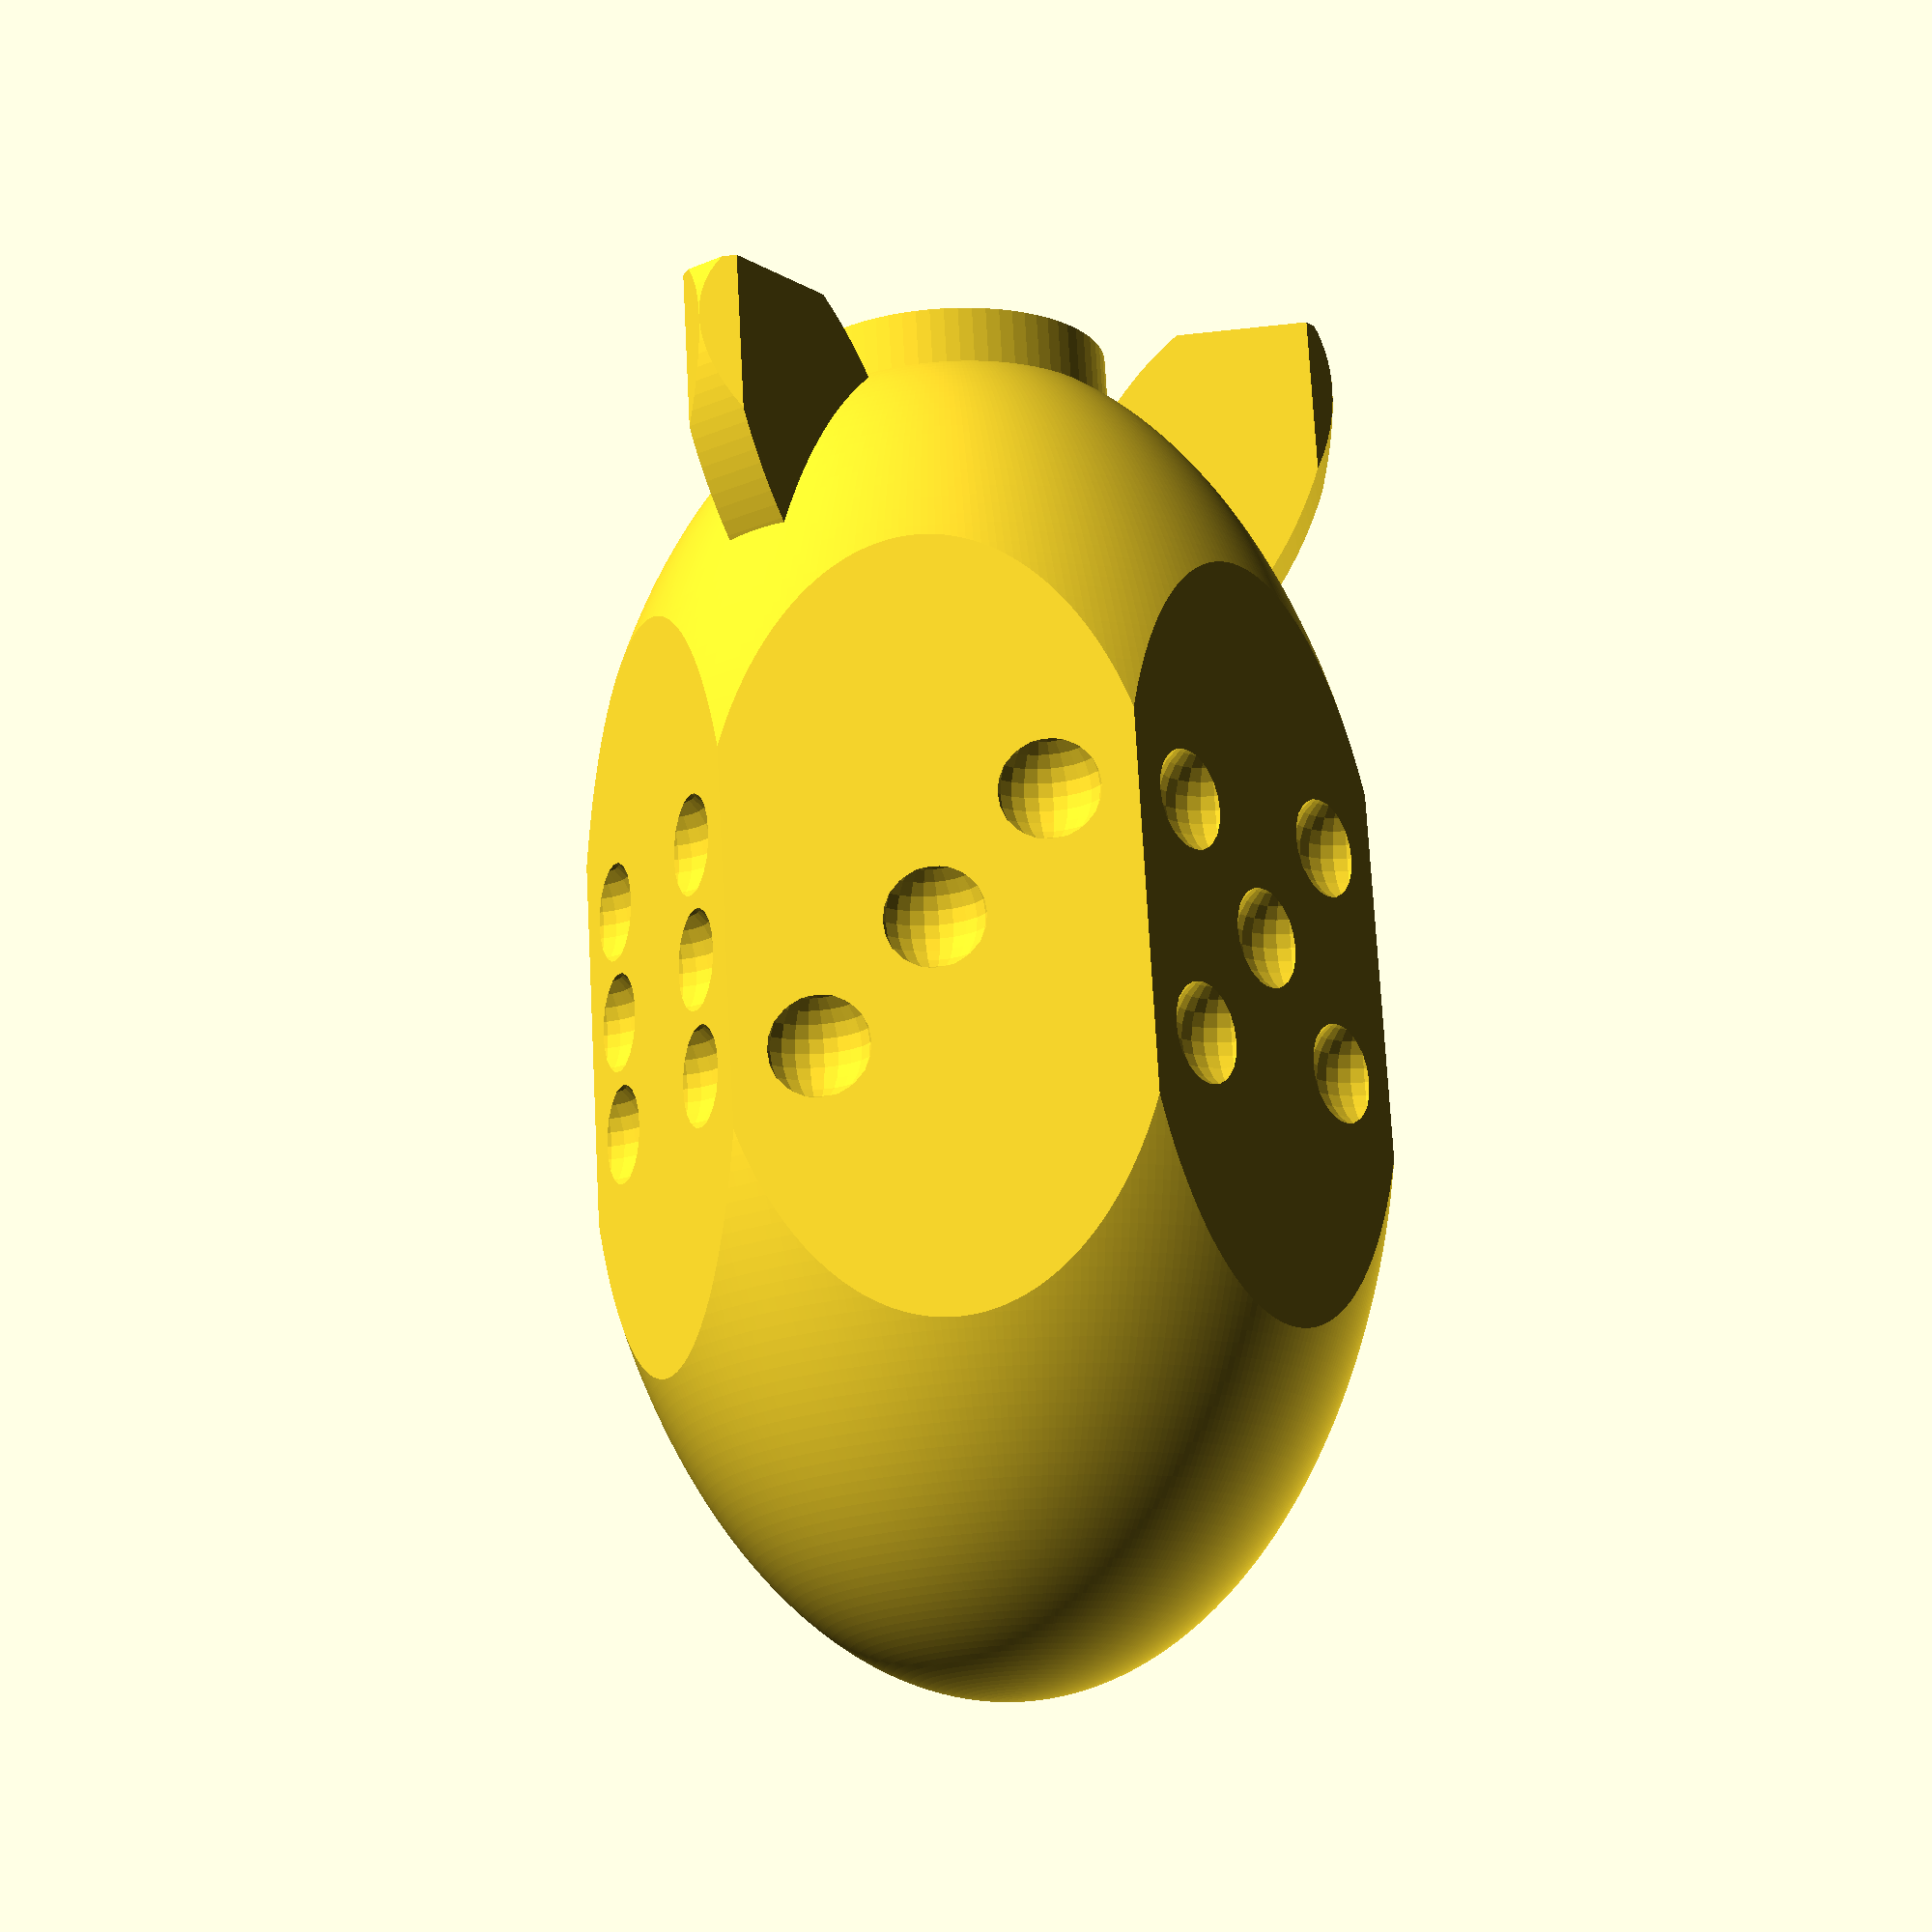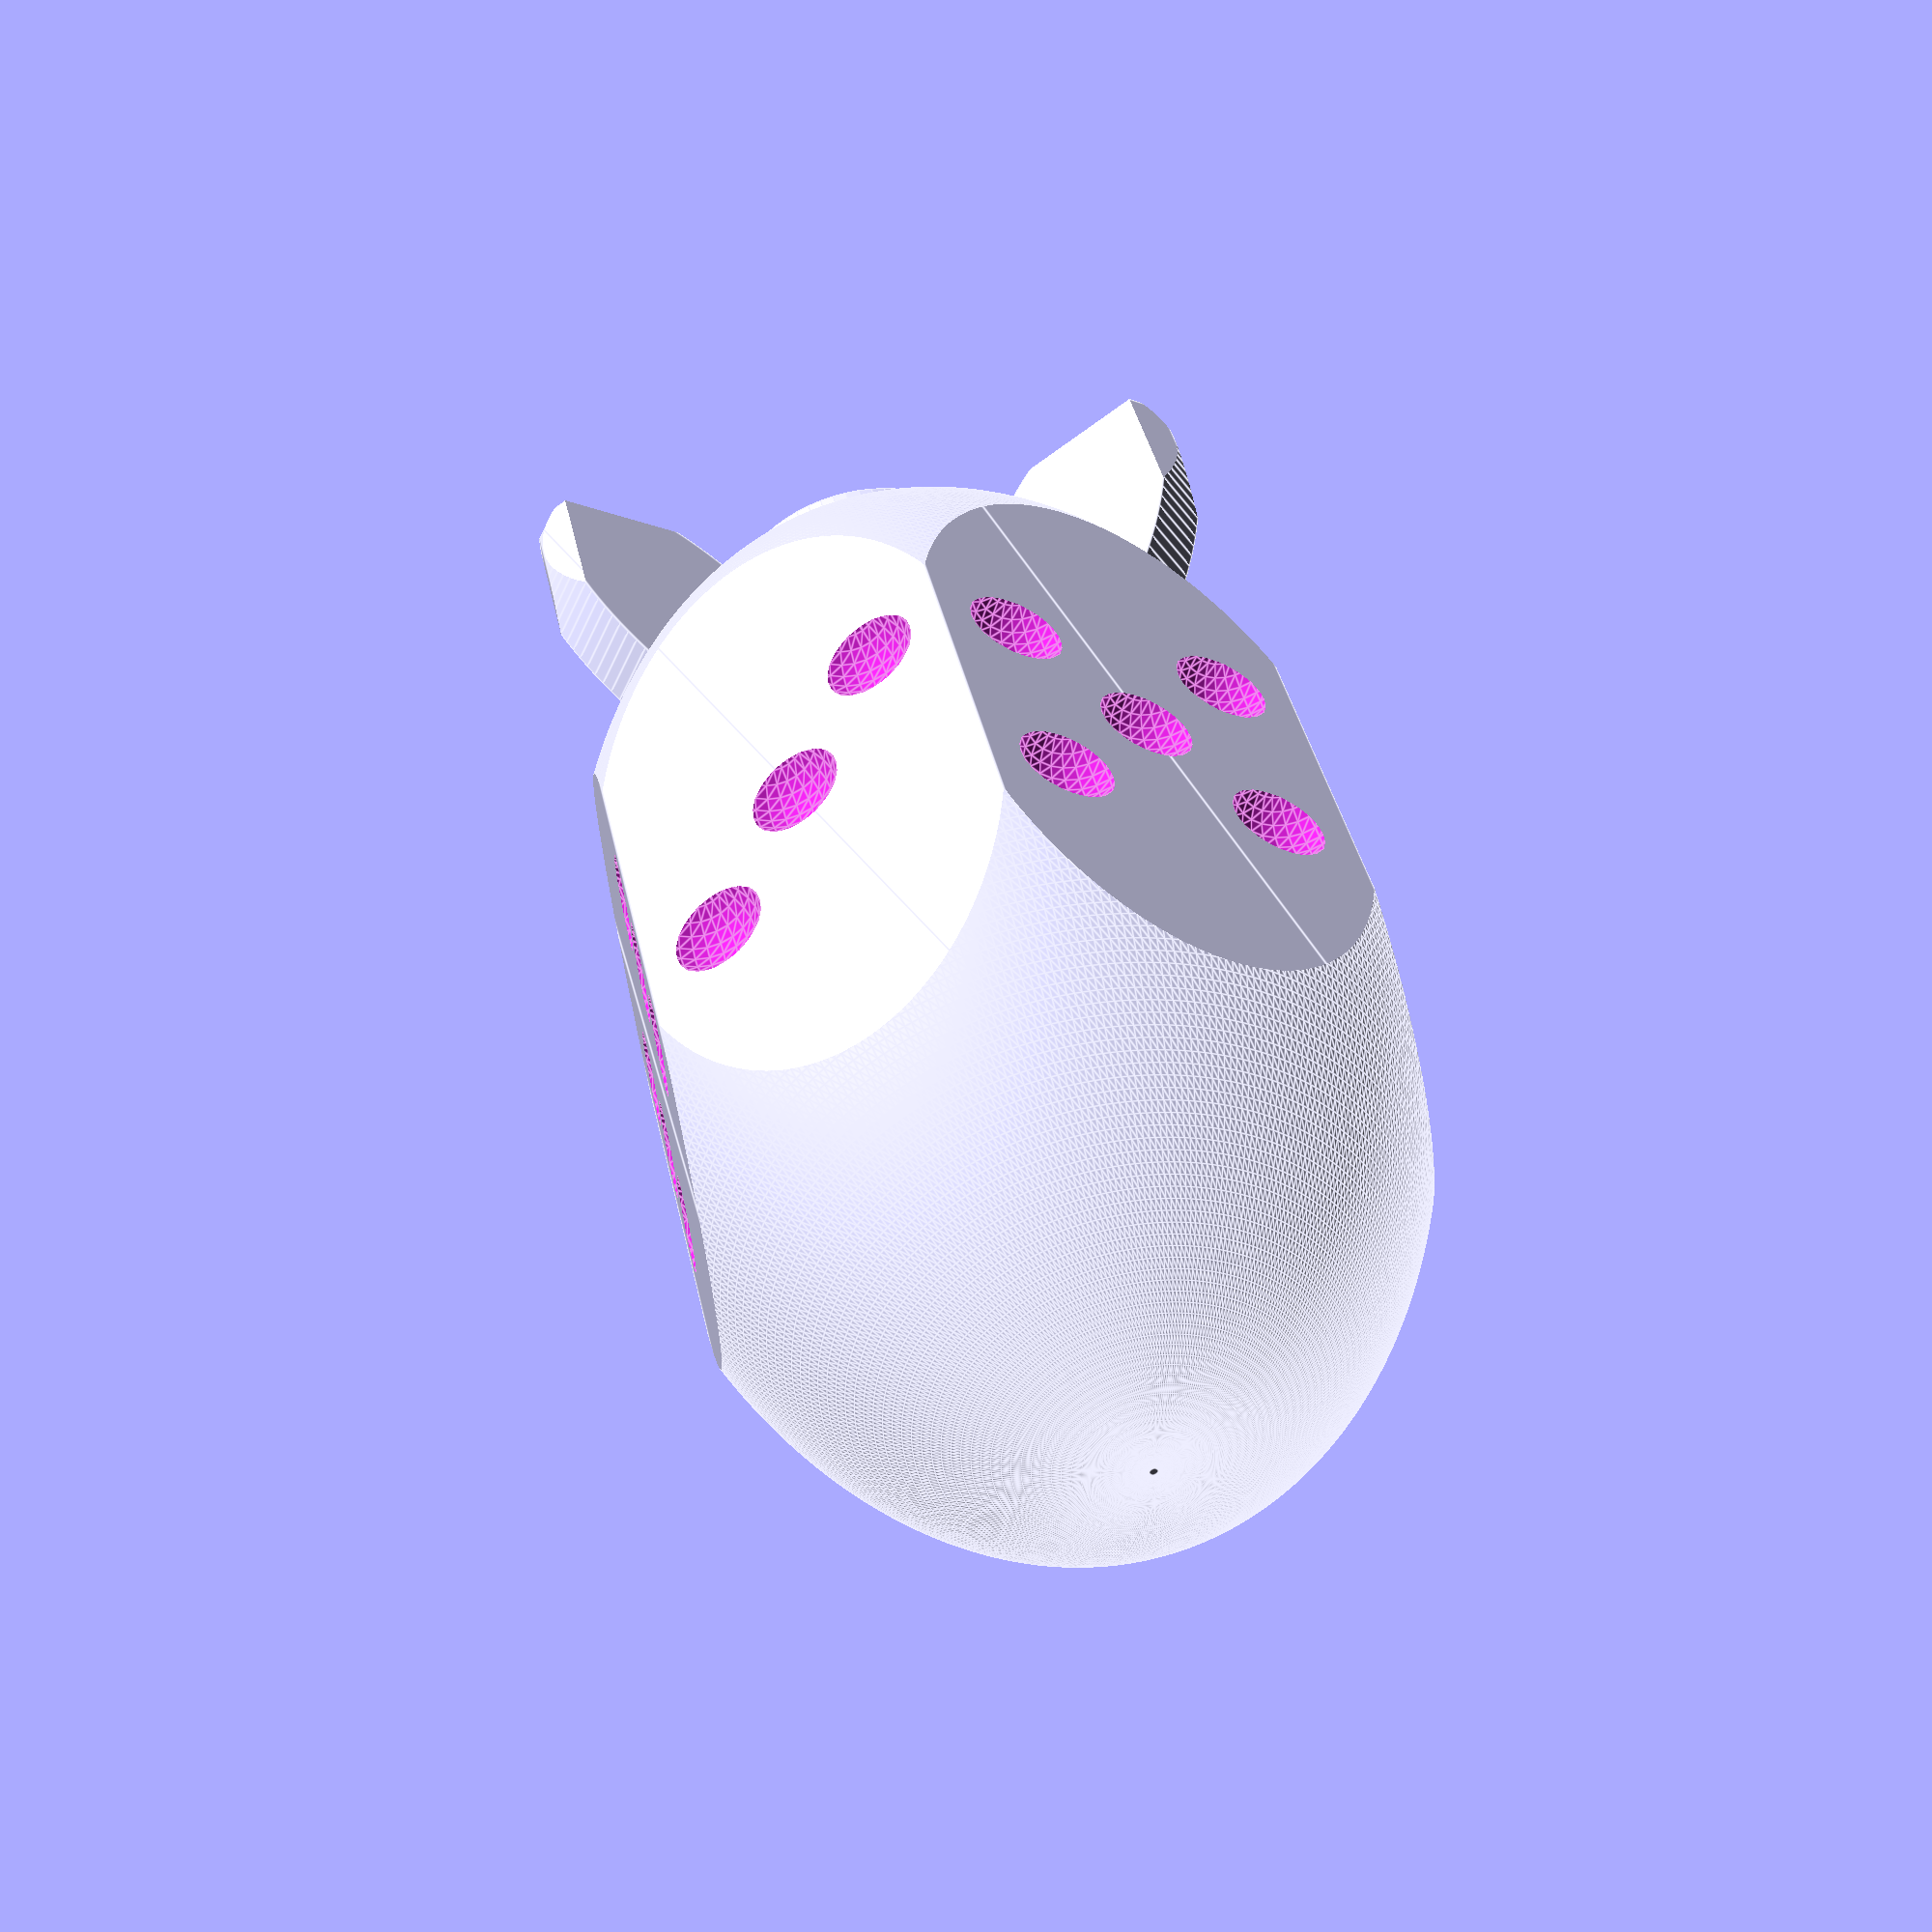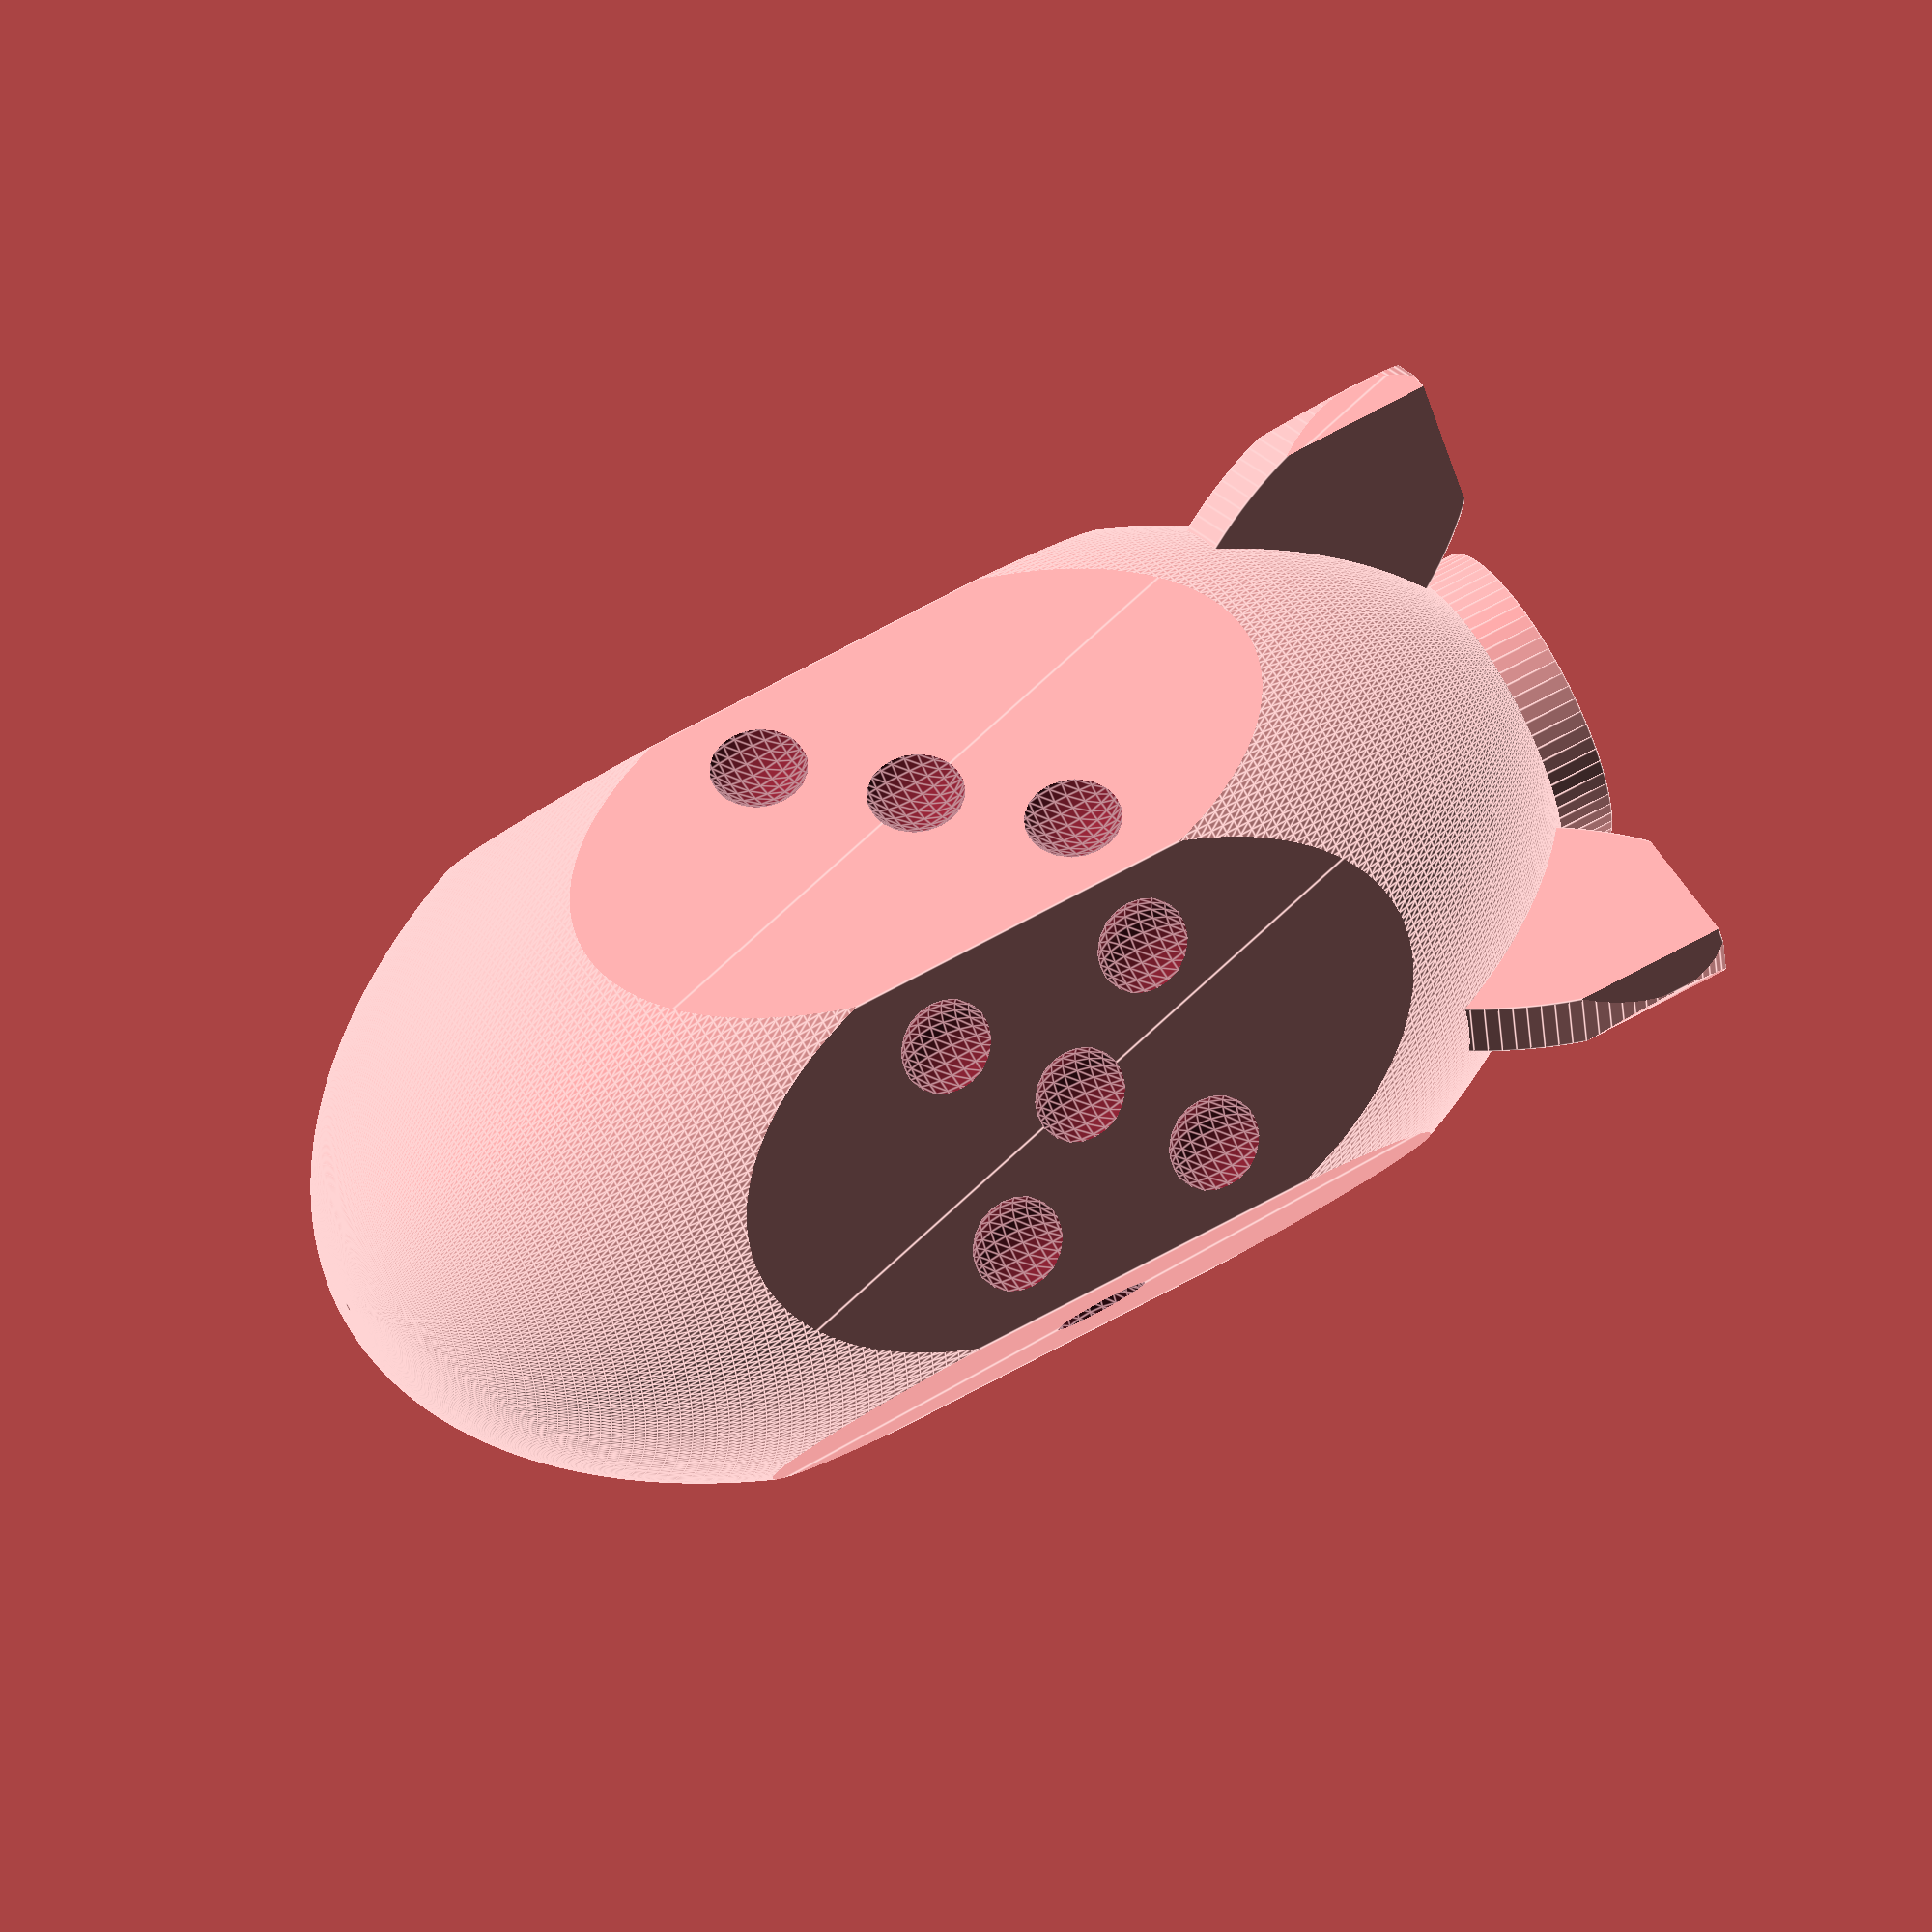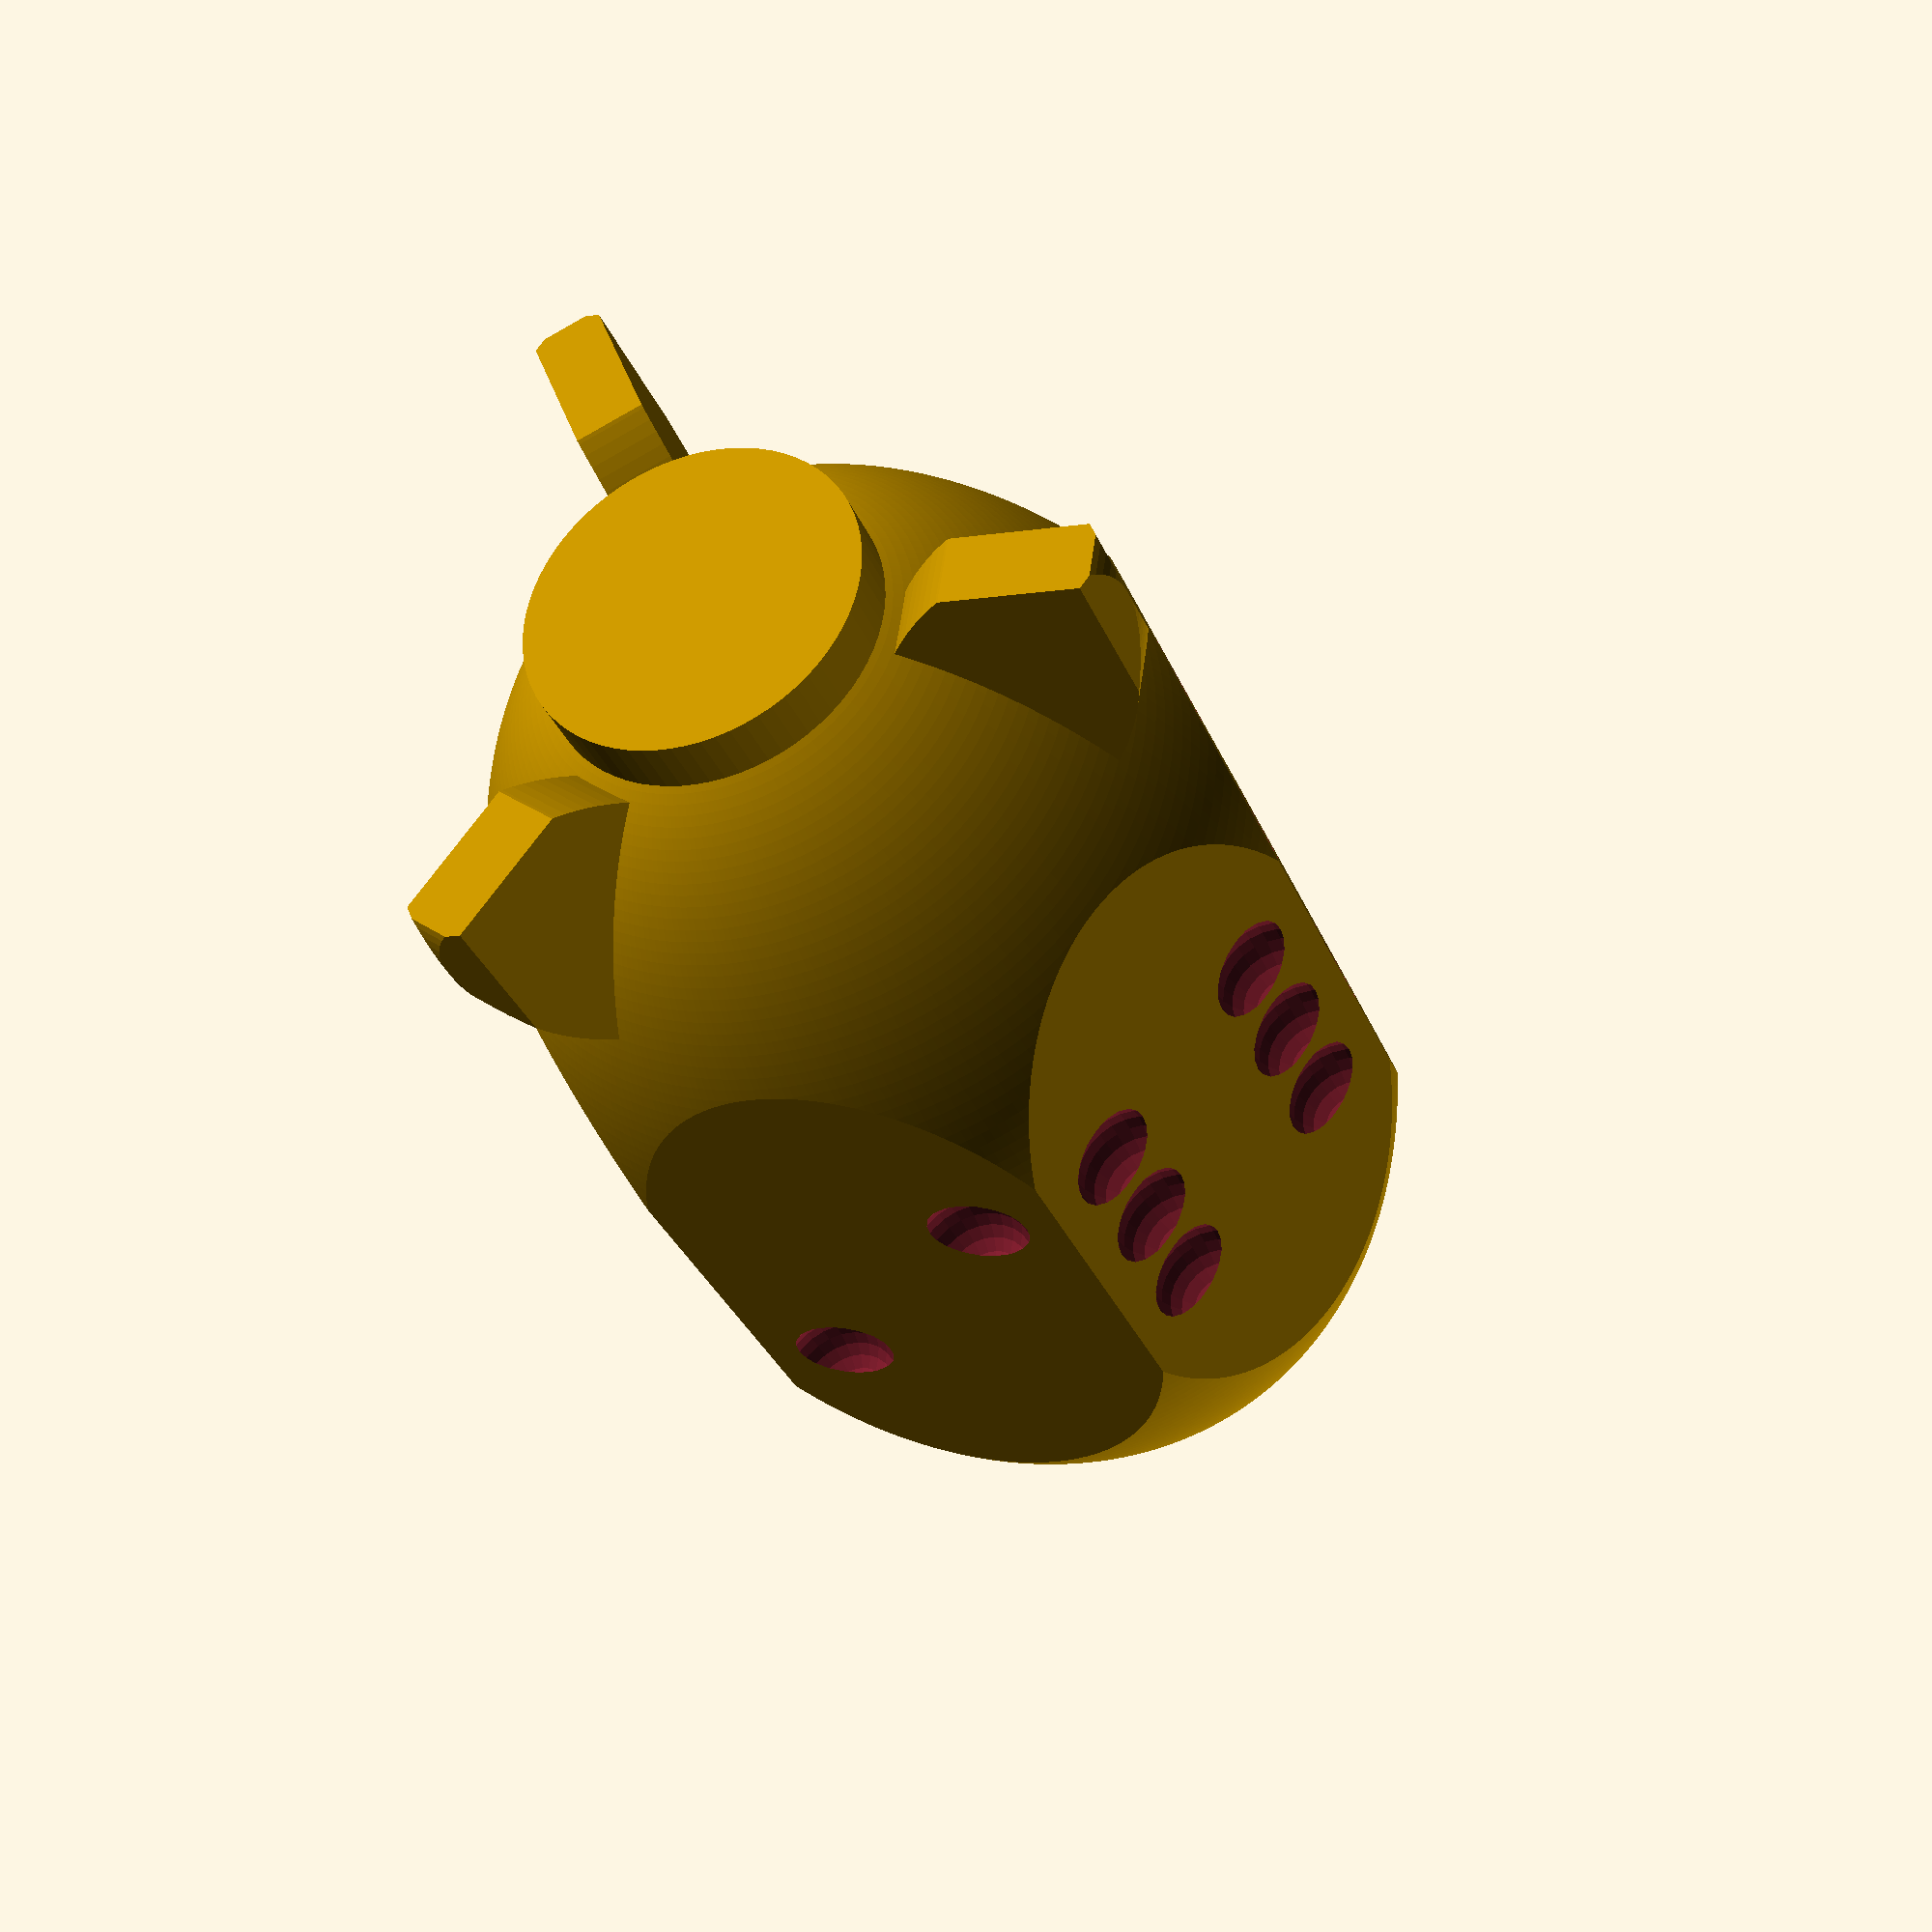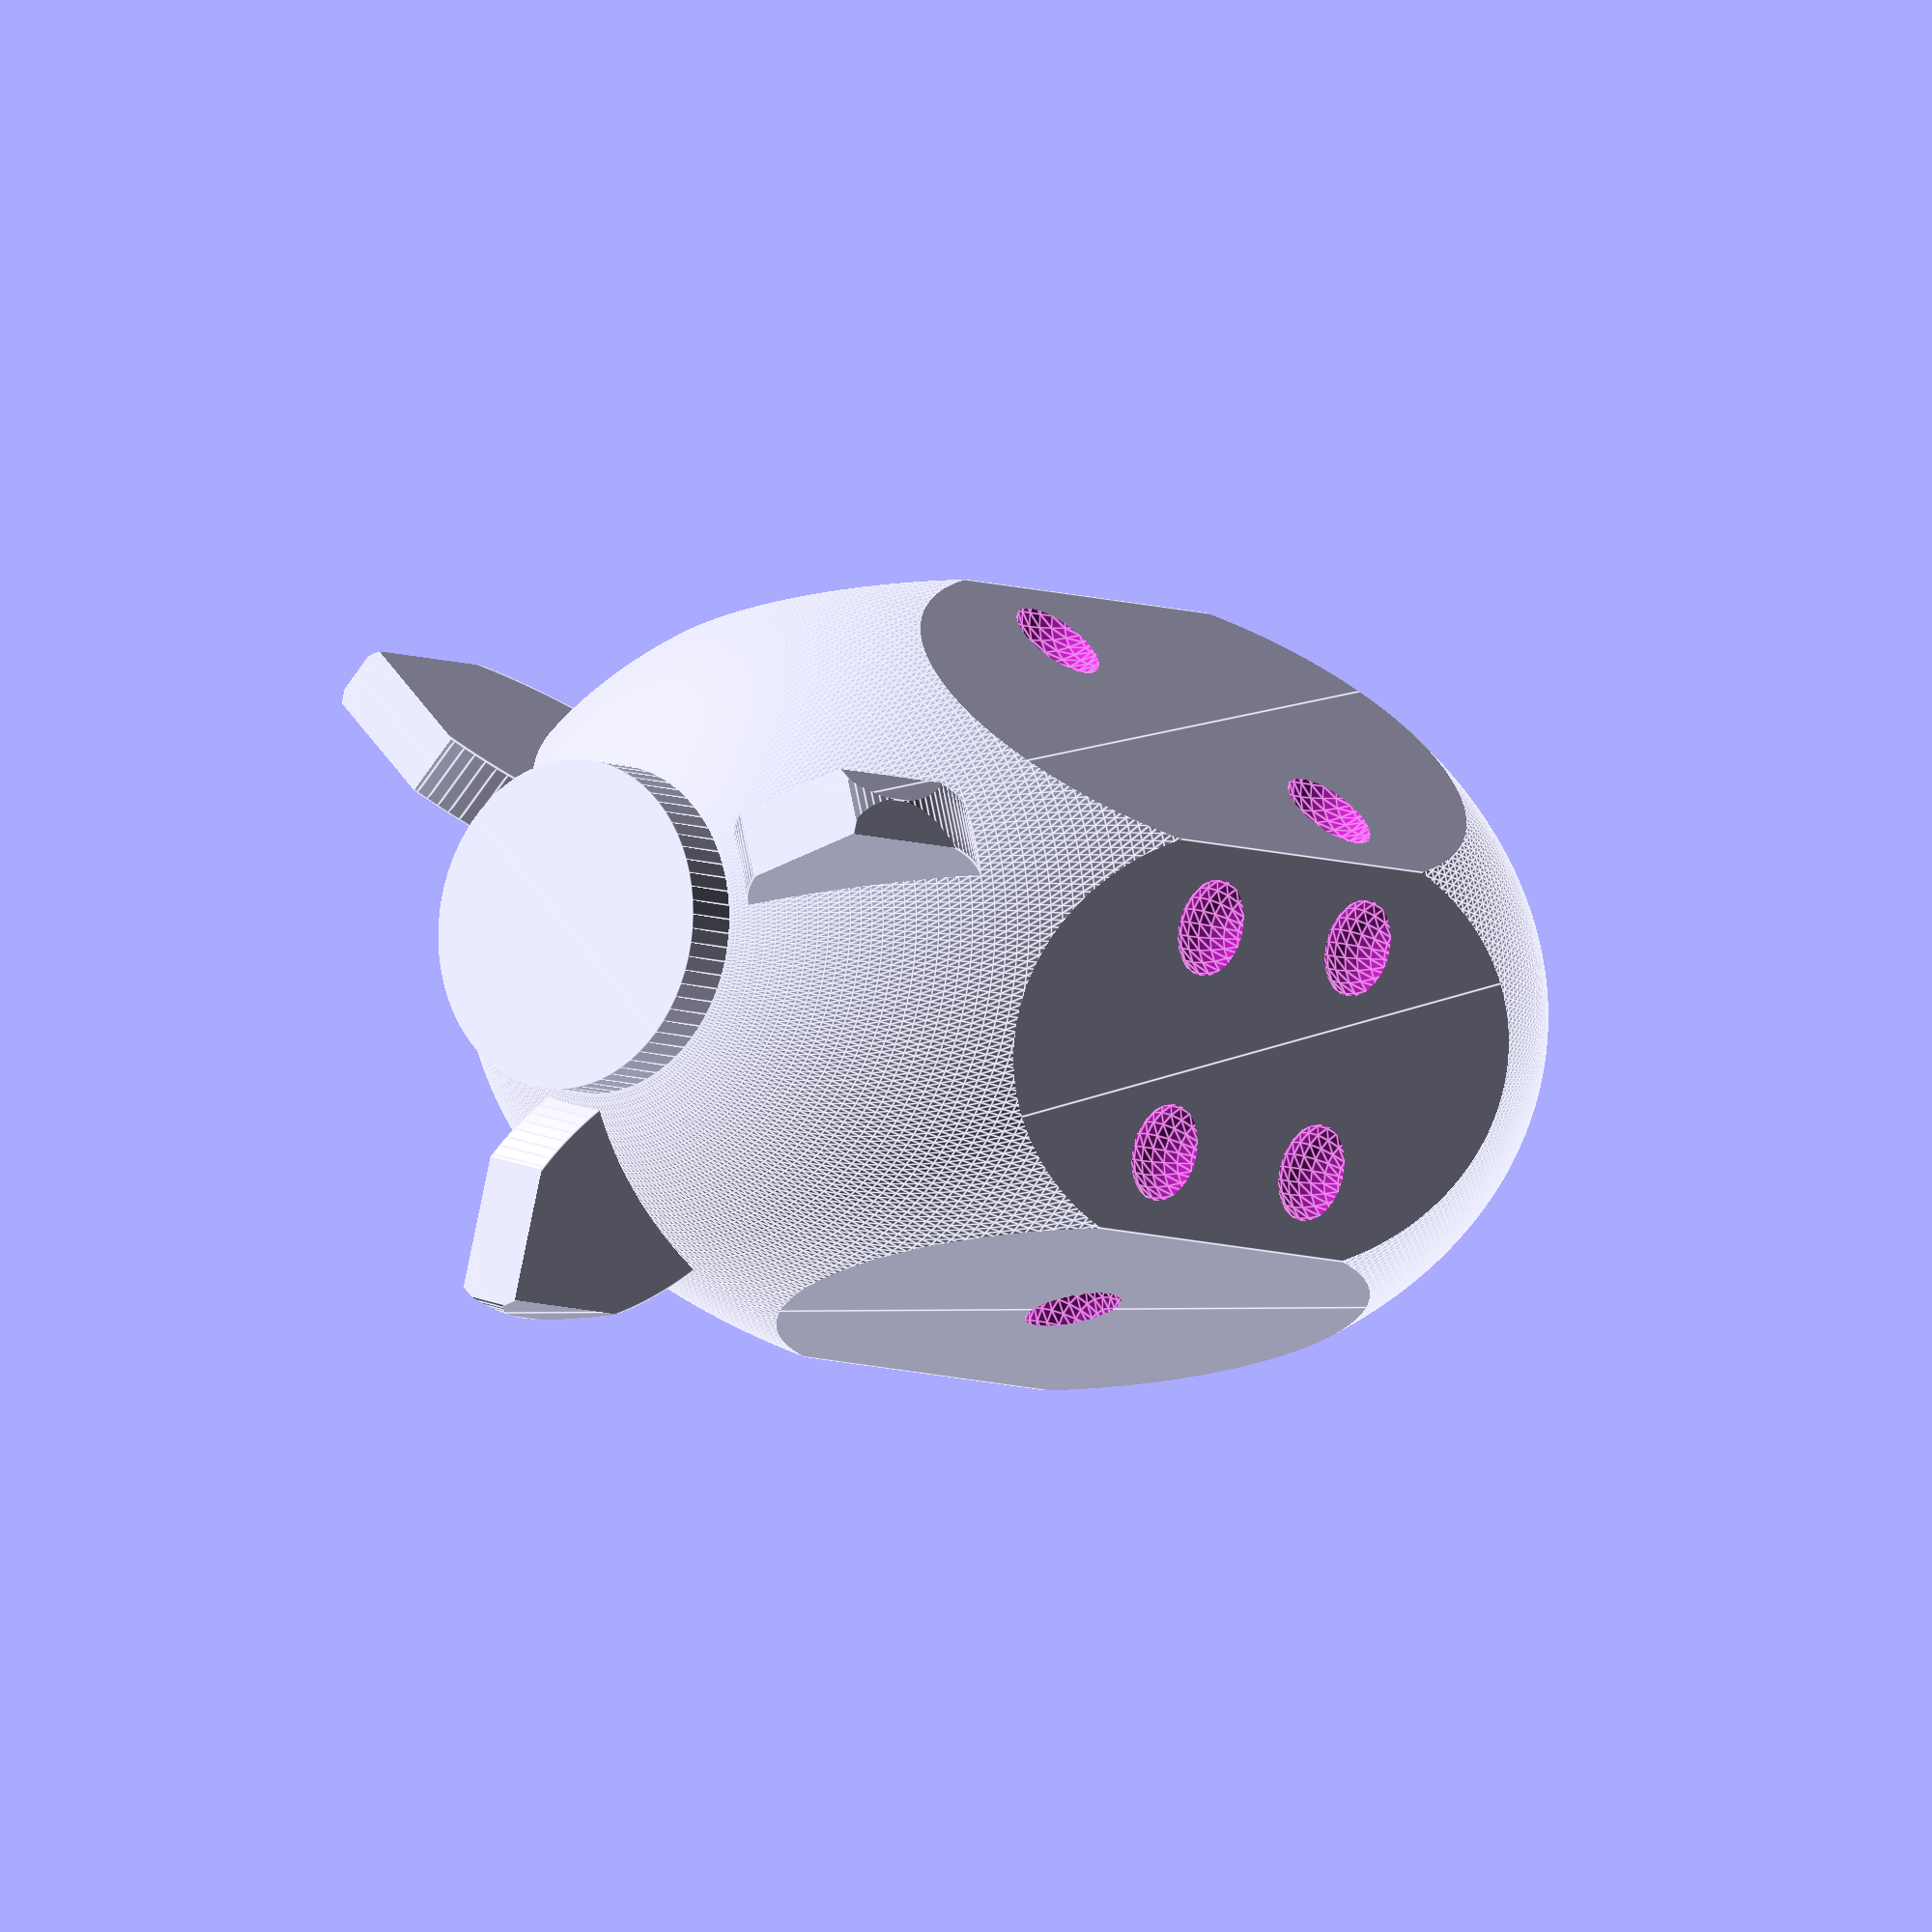
<openscad>
echo(21/PI);
echo(11*PI/21);
echo(21/PI/11);

layer = 0.2;

height = 24;

hex1v = [for (a=[0:60:359]) [cos(a), sin(a)]];
hex1a = hex1v / sin(60);

module die(h=height, center=false) {
    apothem = h/4;
    module pip(y, z) {
        side = apothem/sin(60);
        r = layer * ceil(side/8 / layer);  // quantize to layer height
        x = apothem + r*sin(30);
        translate([x, y*2*r, z*2*r]) sphere(r);
    }
    module pips(n) {
        if (n==1) rotate(30) {
            pip(0, 0);
        }
        else if (n==2) rotate(270) {
            pip(1, 1);
            pip(-1, -1);
        }
        else if (n==3) rotate(150) {
            pip(1, 1);
            pip(0, 0);
            pip(-1, -1);
        }
        else if (n==4) rotate(330) {
            pip(1, 1);
            pip(-1, 1);
            pip(-1, -1);
            pip(1, -1);
        }
        else if (n==5) rotate(90) {
            pip(0, 0);
            pip(1, 1);
            pip(-1, 1);
            pip(-1, -1);
            pip(1, -1);
        }
        else if (n==6) rotate(210) {
            pip(1, 1);
            pip(-1, 1);
            pip(1, 0);
            pip(-1, 0);
            pip(1, -1);
            pip(-1, -1);
        }
    }
    translate([0, 0, center ? 0 : h/2]) {
        difference() {
            linear_extrude(h, center=true) polygon(h/4*hex1a);
            for (n=[1:1:6]) pips(n);
        }
    }
}

module rocket(h=height, center=false) {
    apothem = h/4;
    d = 0.6 * h;
    module fin() {
        a = 30;
        fd = h/20;
        fh = h/3;
        fw = fh/2;
        fa2 = fh*fh/4;
        fb2 = fw*fw/4;
        y = sqrt((fa2 + fb2 - (fb2 - fa2)*sin(a))/2);
        x = sqrt((fa2 + fb2 - (fa2 - fb2)*sin(a))/2);
        dr = apothem/sin(60);
        translate([-dr+x, 0, -h/2+5/6*y]) {
            rotate([90, a, 0]) scale([fw/fh, 1, 1])
                cylinder(fd, d=fh, center=true);
        }
    }
    translate([0, 0, center ? 0 : h/2]) {
        scale([d/h, d/h, 1]) sphere(h/2);
        translate([0, 0, -h/2]) cylinder(h/2, d=2/5*d);
        for (a=[0:120:359]) rotate(a) fin();
    }
}

module rocket_die(h=height, center=false) {
    translate([0, 0, center ? 0 : h/2]) intersection() {
        rocket(h, center=true);
        die(h, center=true);
    }
}

rocket_die(center=true, $fa=1, $fs=1/4);

</openscad>
<views>
elev=285.8 azim=52.4 roll=356.9 proj=p view=wireframe
elev=141.8 azim=205.3 roll=191.5 proj=p view=edges
elev=122.0 azim=233.1 roll=121.2 proj=o view=edges
elev=213.3 azim=171.5 roll=339.6 proj=p view=wireframe
elev=6.6 azim=134.8 roll=219.7 proj=o view=edges
</views>
